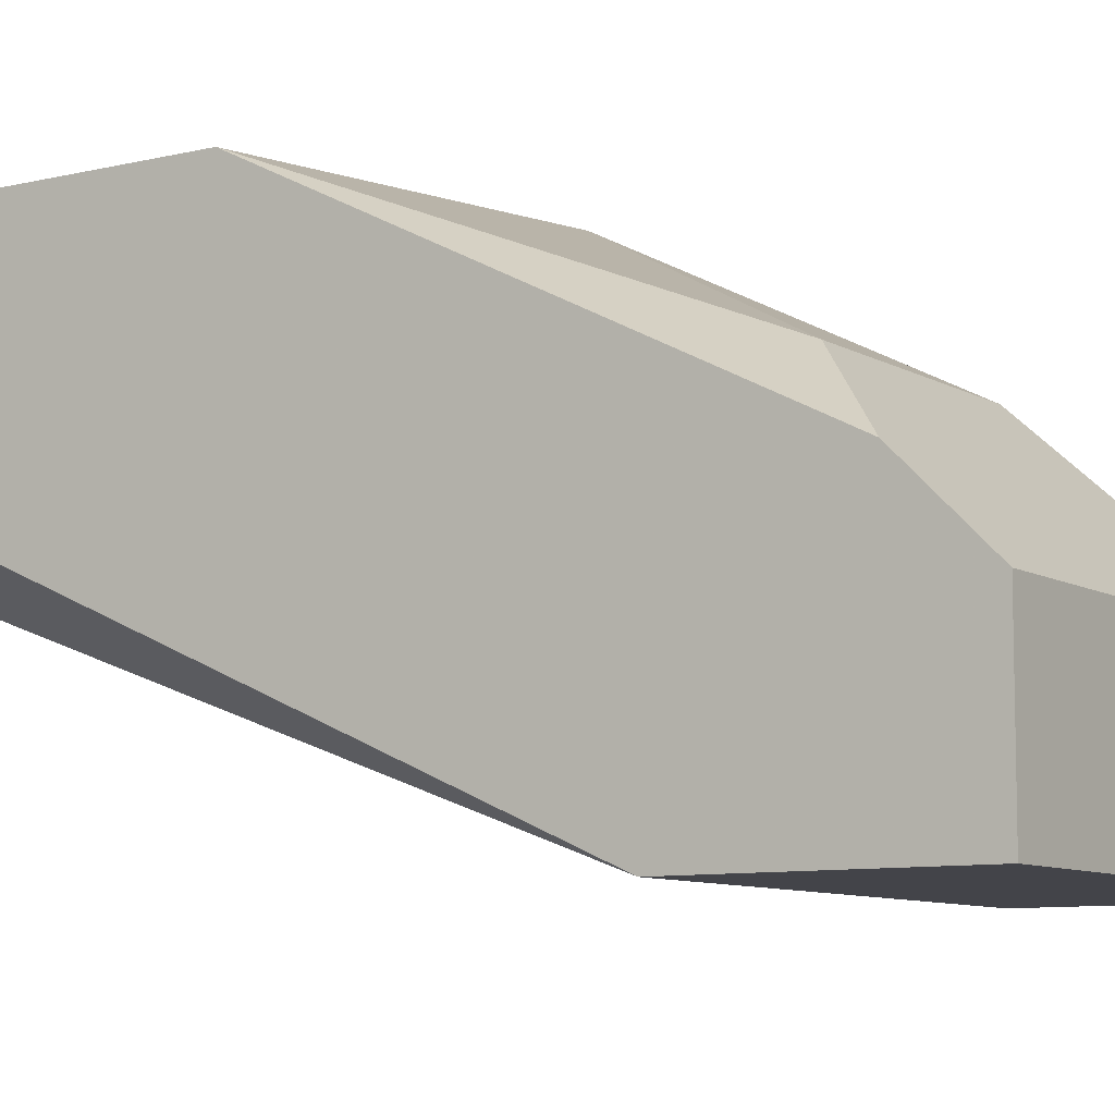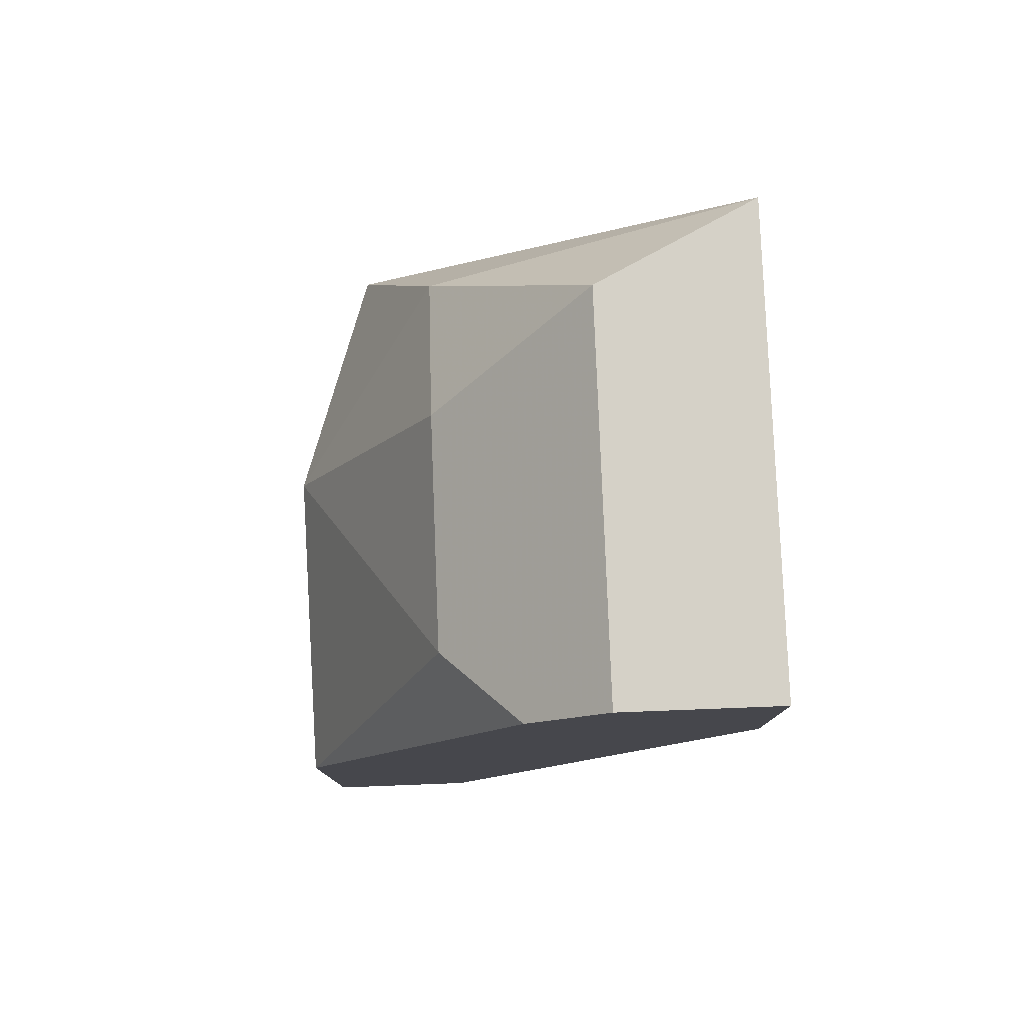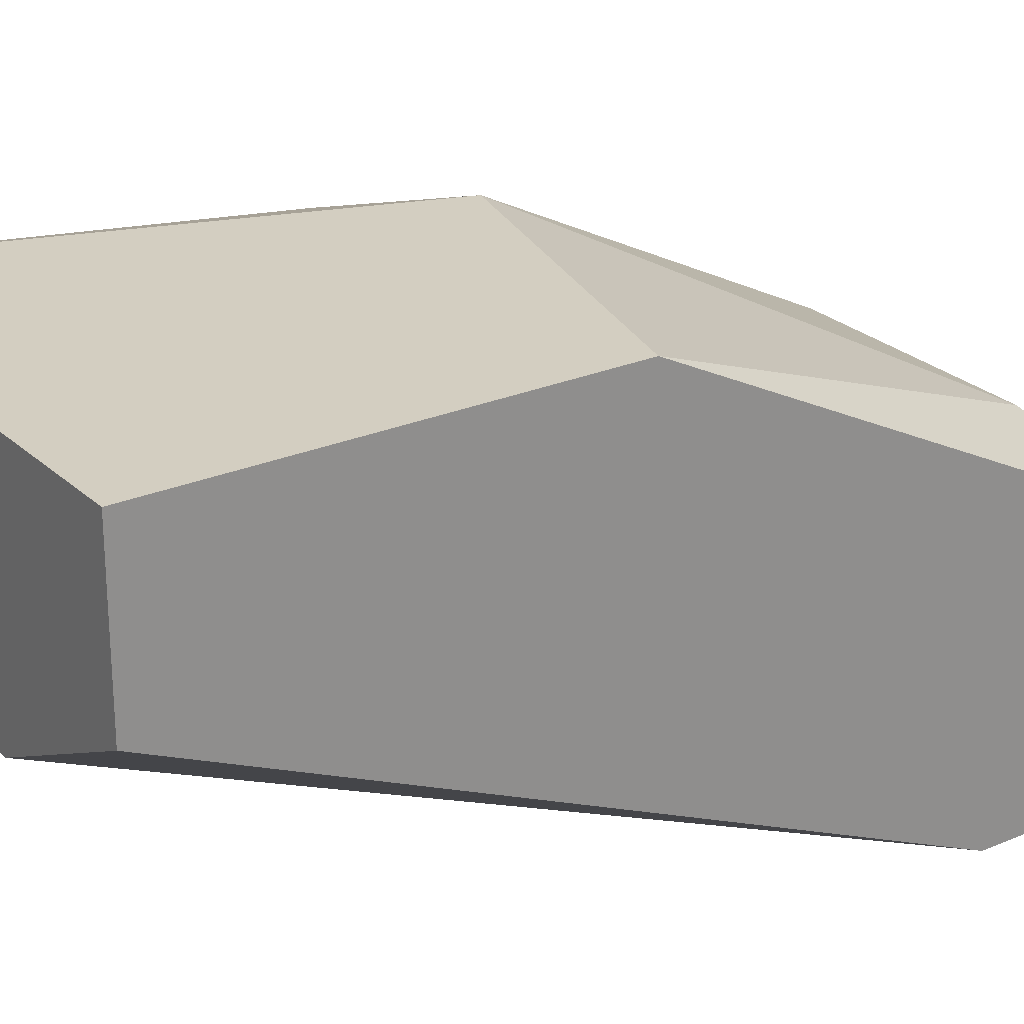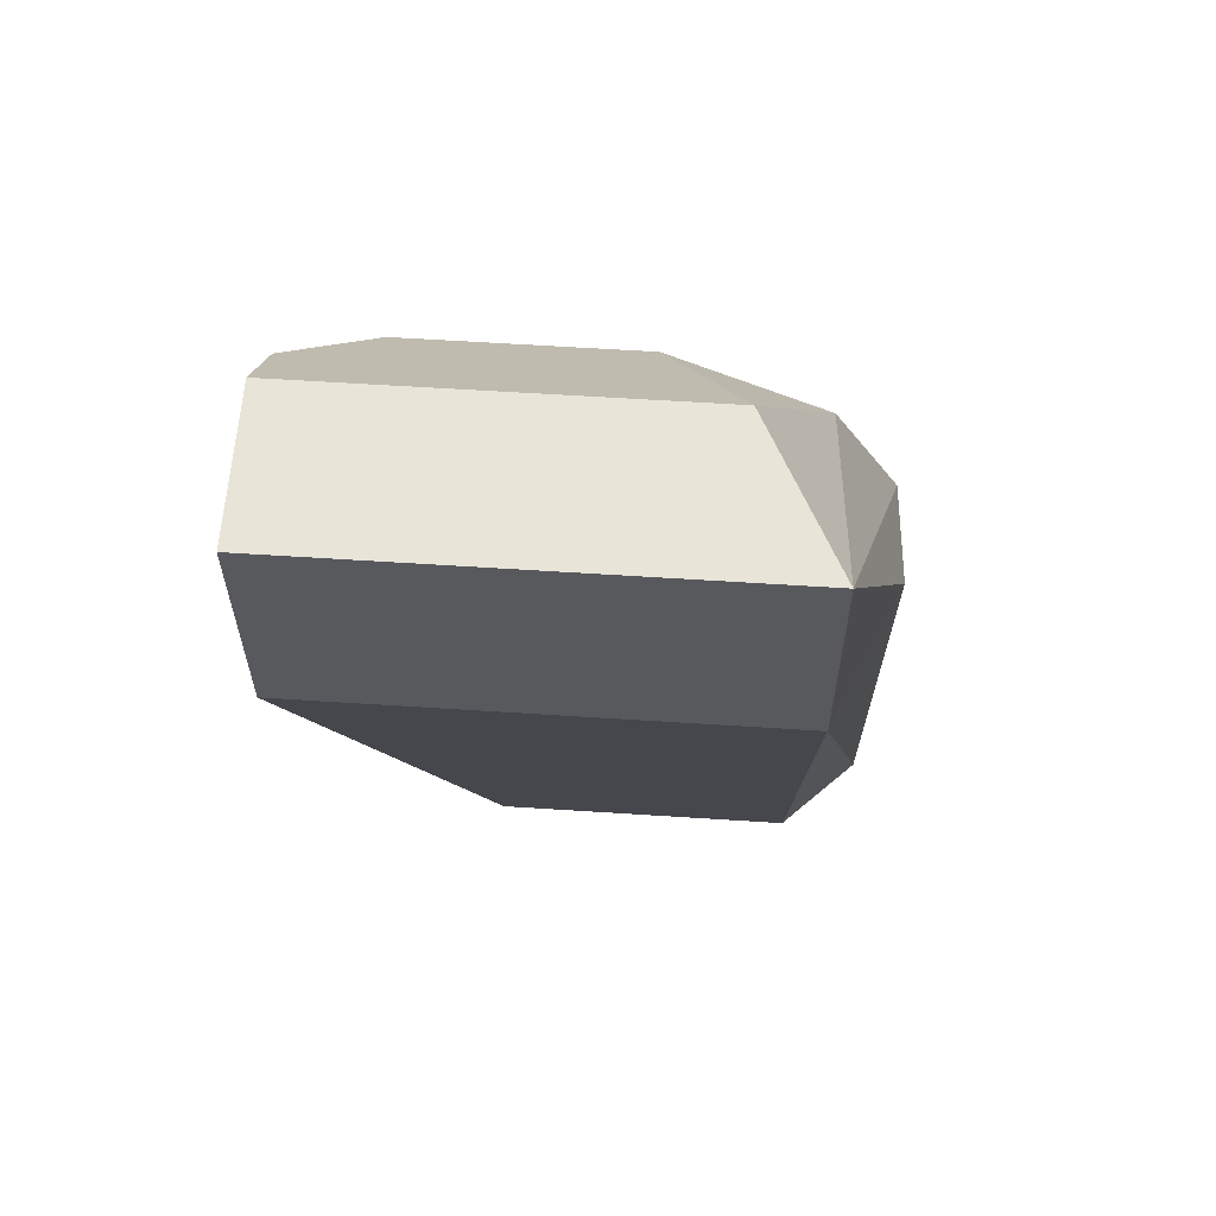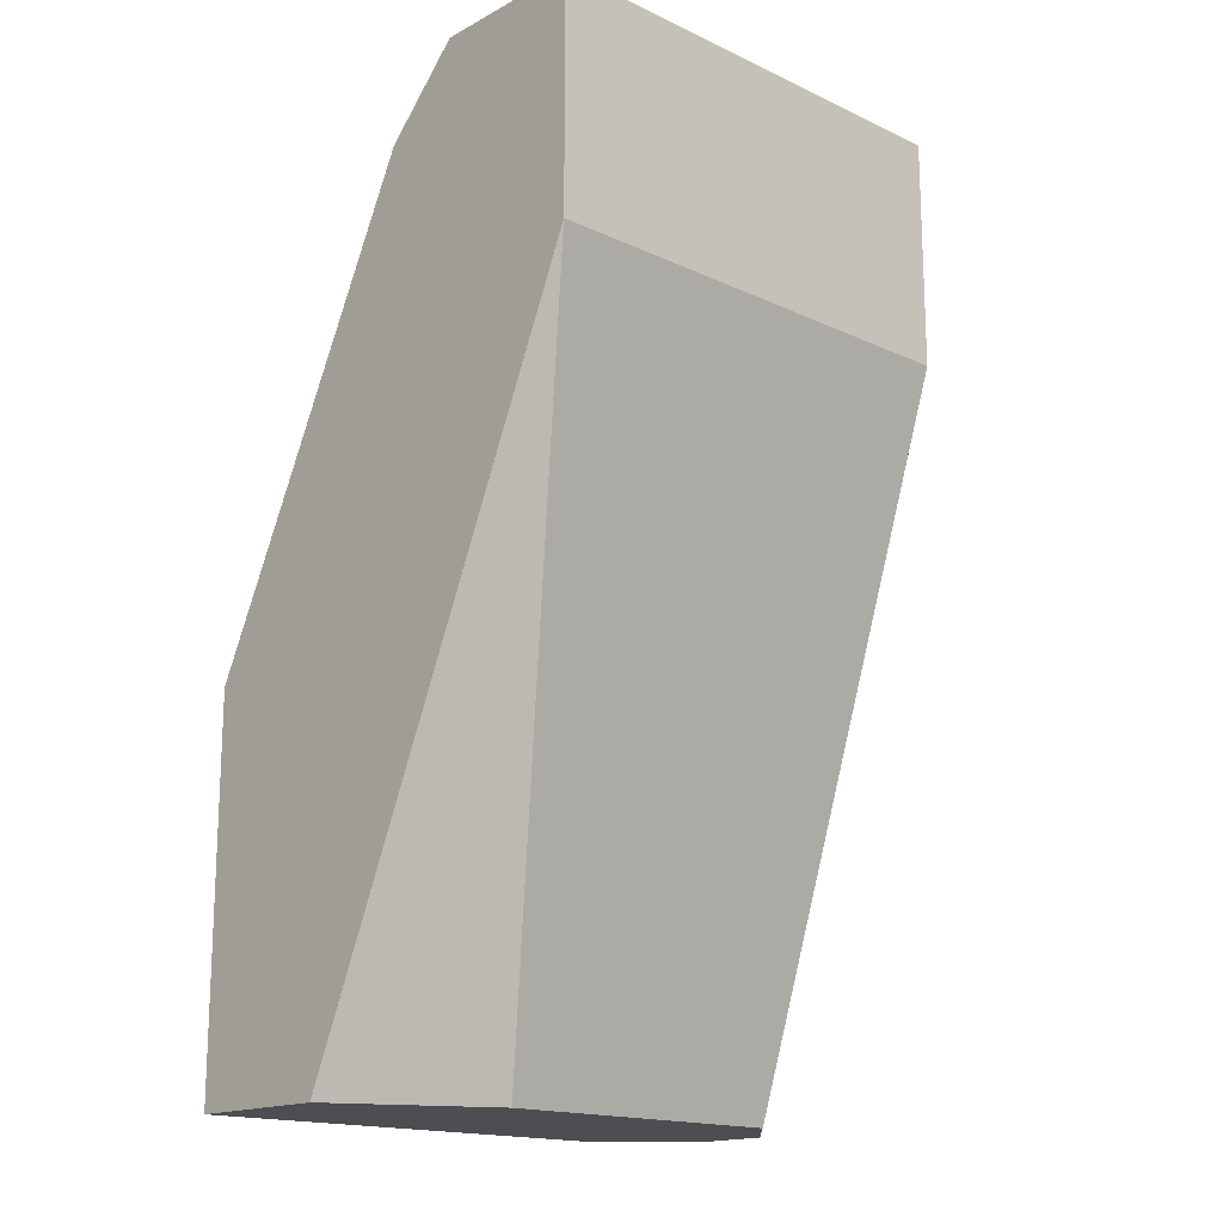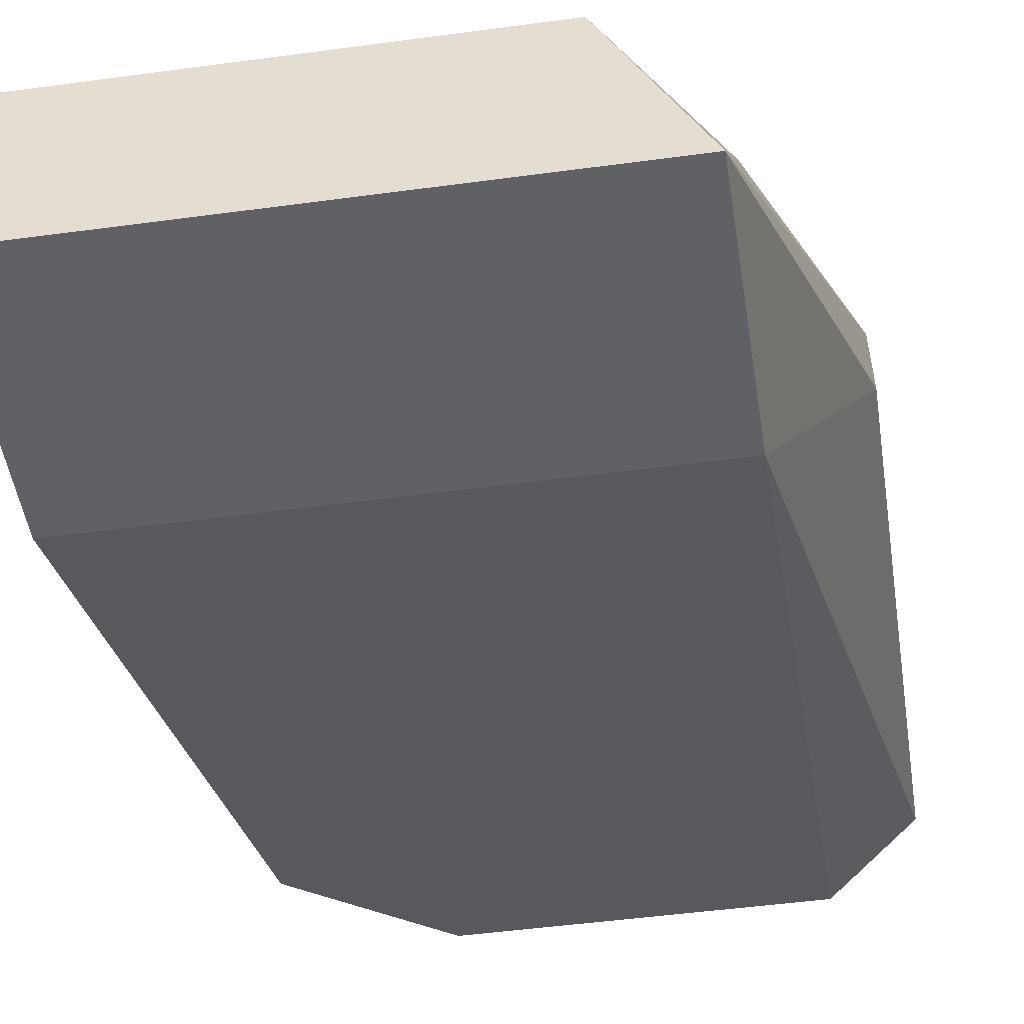
<metadata>
{"format":"obj","ext":"obj","renderer":"f3d","projection":"perspective","resolution":1024,"background":"white","views":[{"elev":-8.5,"azim":123.4,"up":"+Z"},{"elev":79.0,"azim":87.8,"up":"+Y"},{"elev":25.2,"azim":55.3,"up":"+Z"},{"elev":60.7,"azim":-176.2,"up":"+Y"},{"elev":-16.7,"azim":136.9,"up":"+Y"},{"elev":-47.7,"azim":-171.3,"up":"+Z"}]}
</metadata>
<code>
v -0.001743 0.0144 0.0249
v 0.000925 0.003732 0.02579
v 0.001814 0.01262 0.02667
v -0.003521 0.009065 0.02756
v -0.003521 0.009954 0.02579
v -0.003521 0.003732 0.02756
v -0.003521 0.003732 0.02667
v -0.000853 0.009065 0.02845
v -0.000853 0.01262 0.02667
v 0.002703 0.0144 0.0249
v 0.002703 0.0144 0.02312
v 0.002703 0.008177 0.02845
v 0.002703 0.01351 0.02579
v 0.002703 0.003732 0.02667
v 0.002703 0.003732 0.02845
v 0.002703 0.01173 0.02312
v -0.002632 0.0144 0.02312
v -0.002632 0.003732 0.02579
v -0.002632 0.003732 0.02845
v -0.002632 0.01173 0.02667
v -0.002632 0.01173 0.02312
f 3 1 9
f 1 3 10
f 1 20 9
f 11 1 10
f 11 17 1
f 17 20 1
f 16 14 2
f 14 18 2
f 18 16 2
f 8 3 9
f 8 12 3
f 3 13 10
f 12 13 3
f 7 4 5
f 4 17 5
f 7 6 4
f 4 6 19
f 8 4 19
f 8 20 4
f 20 17 4
f 21 7 5
f 17 21 5
f 6 7 14
f 6 14 15
f 6 15 19
f 14 7 18
f 18 7 21
f 20 8 9
f 8 15 12
f 15 8 19
f 13 11 10
f 13 16 11
f 16 17 11
f 15 13 12
f 14 13 15
f 13 14 16
f 17 16 21
f 16 18 21

</code>
